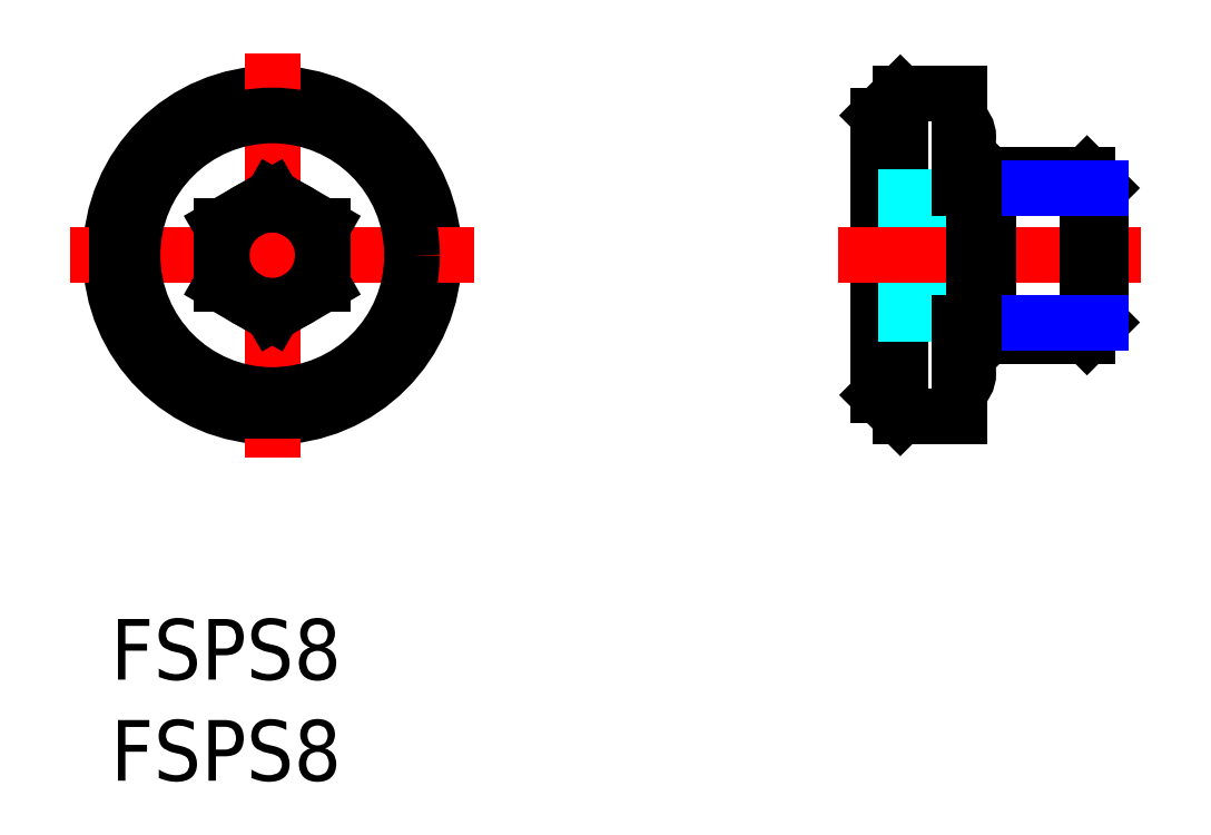
<metadata>
{"format":"dxf","ext":"dxf","renderer":"ezdxf+matplotlib","layout":"modelspace","background":"white","min_lineweight":24,"dpi":150}
</metadata>
<code>
0
SECTION
2
ENTITIES
0
INSERT
8
MSM_CONTINUOUS
2
*U4
10
0
20
0
30
0
0
INSERT
8
MSM_CONTINUOUS
2
*U5
10
0
20
0
30
0
0
CIRCLE
8
MSM_CONTINUOUS
10
8
20
18
30
0
40
8
0
LINE
8
MSM_CENTER
10
8
20
28
30
0
11
8
21
8
31
0
0
LINE
8
MSM_CENTER
10
18
20
18
30
0
11
-2
21
18
31
0
0
LINE
8
MSM_CONTINUOUS
10
39.08
20
10
30
0
11
42
21
10
31
0
0
LINE
8
MSM_CONTINUOUS
10
38
20
11.08
30
0
11
38
21
24.92
31
0
0
LINE
8
MSM_CONTINUOUS
10
39.08
20
10
30
0
11
39.08
21
26
31
0
0
LINE
8
MSM_CONTINUOUS
10
38
20
11.08
30
0
11
39.08
21
10
31
0
0
LINE
8
MSM_CONTINUOUS
10
39.08
20
26
30
0
11
42
21
26
31
0
0
LINE
8
MSM_CONTINUOUS
10
38
20
24.92
30
0
11
39.08
21
26
31
0
0
CIRCLE
8
MSM_CONTINUOUS
10
8
20
18
30
0
40
6.918
0
LINE
8
MSM_CONTINUOUS
10
42
20
26
30
0
11
42
21
10
31
0
0
CIRCLE
8
MSM_CONTINUOUS
10
8
20
18
30
0
40
2.5
0
LINE
8
MSM_DASHED
10
38
20
19.44
30
0
11
41.5
21
19.44
31
0
0
LINE
8
MSM_DASHED
10
38
20
20.89
30
0
11
41.5
21
20.89
31
0
0
LINE
8
MSM_DASHED
10
41.5
20
15.11
30
0
11
43.17
21
18
31
0
0
LINE
8
MSM_DASHED
10
38
20
16.56
30
0
11
41.5
21
16.56
31
0
0
LINE
8
MSM_DASHED
10
38
20
15.11
30
0
11
41.5
21
15.11
31
0
0
LINE
8
MSM_DASHED
10
41.5
20
20.89
30
0
11
43.17
21
18
31
0
0
LINE
8
MSM_DASHED
10
41.5
20
20.89
30
0
11
41.5
21
15.11
31
0
0
LINE
8
MSM_CENTER
10
51
20
18
30
0
11
36
21
18
31
0
0
LINE
8
MSM_CONTINUOUS
10
48.32
20
22
30
0
11
43.43
21
22
31
0
0
LINE
8
MSM_CONTINUOUS
10
49
20
14.68
30
0
11
49
21
21.32
31
0
0
LINE
8
MSM_CONTINUOUS
10
48.32
20
14
30
0
11
48.32
21
22
31
0
0
LINE
8
MSM_CONTINUOUS
10
49
20
21.32
30
0
11
48.32
21
22
31
0
0
LINE
8
MSM_CONTINUOUS
10
48.32
20
14
30
0
11
43.43
21
14
31
0
0
LINE
8
MSM_CONTINUOUS
10
49
20
14.68
30
0
11
48.32
21
14
31
0
0
LINE
8
MSM_CONTINUOUS
10
42.75
20
21.32
30
0
11
43.43
21
22
31
0
0
LINE
8
MSM_CONTINUOUS
10
42.75
20
14.68
30
0
11
42.75
21
21.32
31
0
0
LINE
8
MSM_CONTINUOUS
10
42.75
20
14.68
30
0
11
43.43
21
14
31
0
0
LINE
8
MSM_CONTINUOUS
10
43.43
20
14
30
0
11
43.43
21
22
31
0
0
ARC
8
MSM_CONTINUOUS
10
41.5
20
23.85
30
0
40
0.95
50
301.8
51
58.24
0
ARC
8
MSM_CONTINUOUS
10
41.5
20
12.15
30
0
40
0.95
50
301.8
51
58.24
0
LINE
8
MSM_NARROW
10
42.75
20
14.68
30
0
11
49
21
14.68
31
0
0
LINE
8
MSM_NARROW
10
42.75
20
21.32
30
0
11
49
21
21.32
31
0
0
LINE
8
MSM_CONTINUOUS
10
42.75
20
21.32
30
0
11
42
21
21.32
31
0
0
LINE
8
MSM_CONTINUOUS
10
42.75
20
14.68
30
0
11
42
21
14.68
31
0
0
LINE
8
MSM_CONTINUOUS
10
10.5
20
19.44
30
0
11
8
21
20.89
31
0
0
LINE
8
MSM_CONTINUOUS
10
8
20
20.89
30
0
11
5.5
21
19.44
31
0
0
LINE
8
MSM_CONTINUOUS
10
5.5
20
19.44
30
0
11
5.5
21
16.56
31
0
0
LINE
8
MSM_CONTINUOUS
10
5.5
20
16.56
30
0
11
8
21
15.11
31
0
0
LINE
8
MSM_CONTINUOUS
10
8
20
15.11
30
0
11
10.5
21
16.56
31
0
0
LINE
8
MSM_CONTINUOUS
10
10.5
20
16.56
30
0
11
10.5
21
19.44
31
0
0
ENDSEC
0
EOF

</code>
